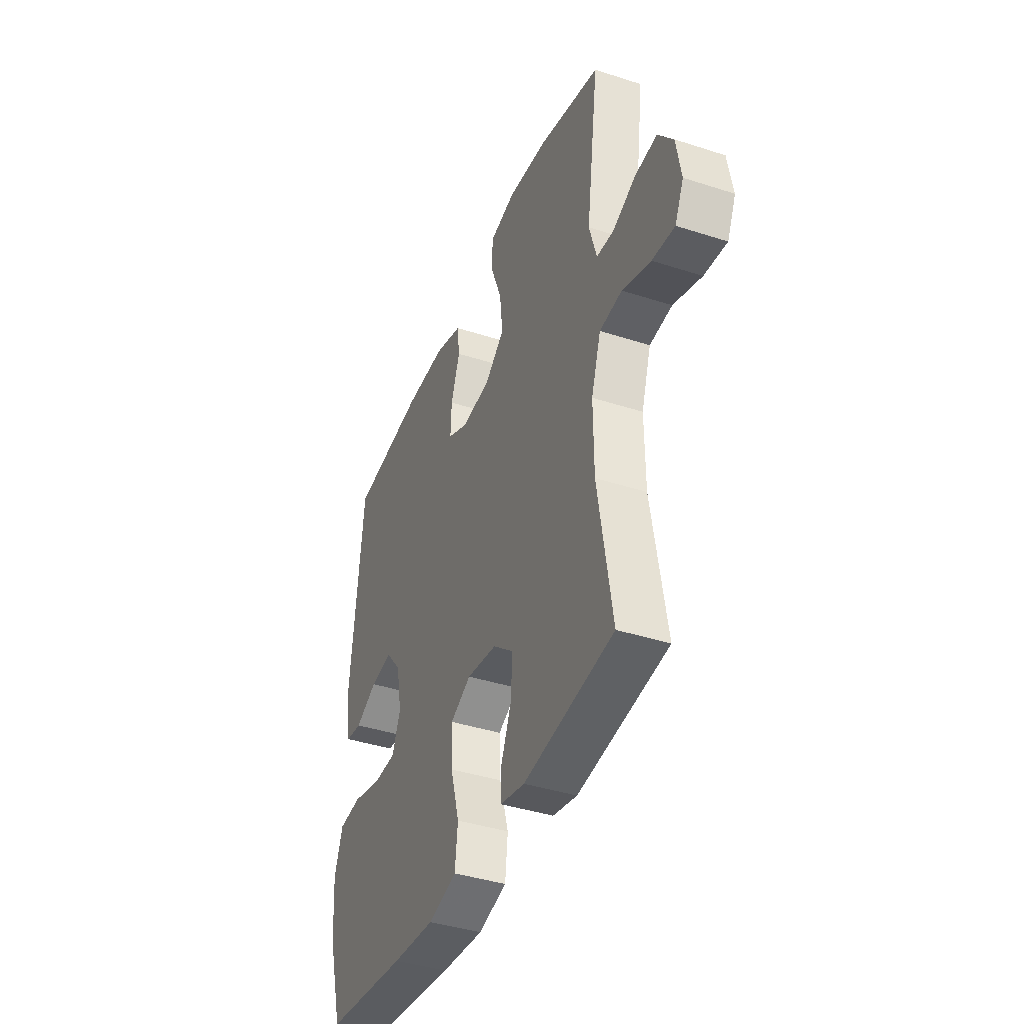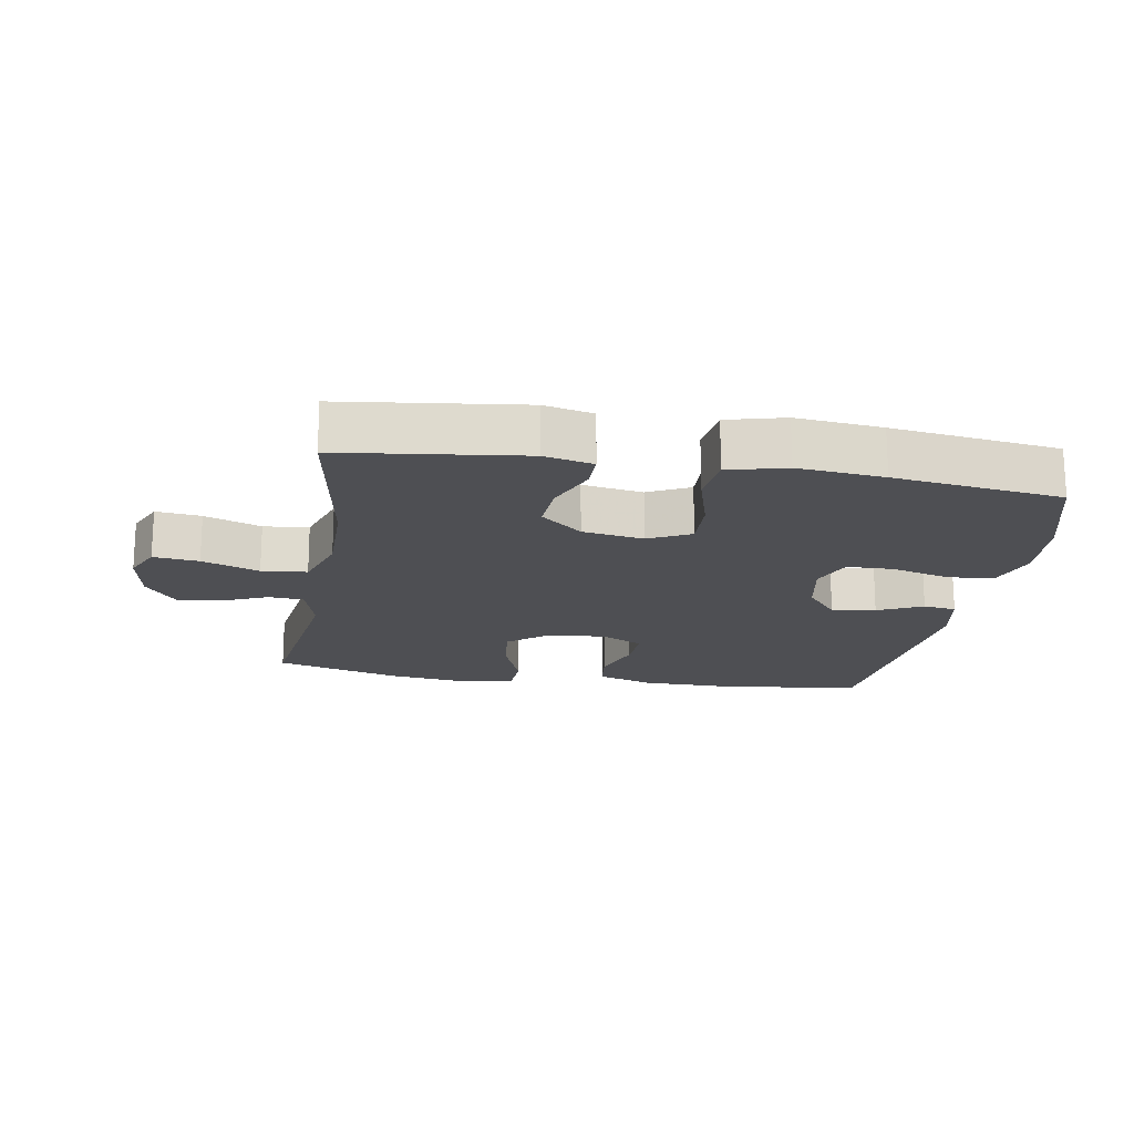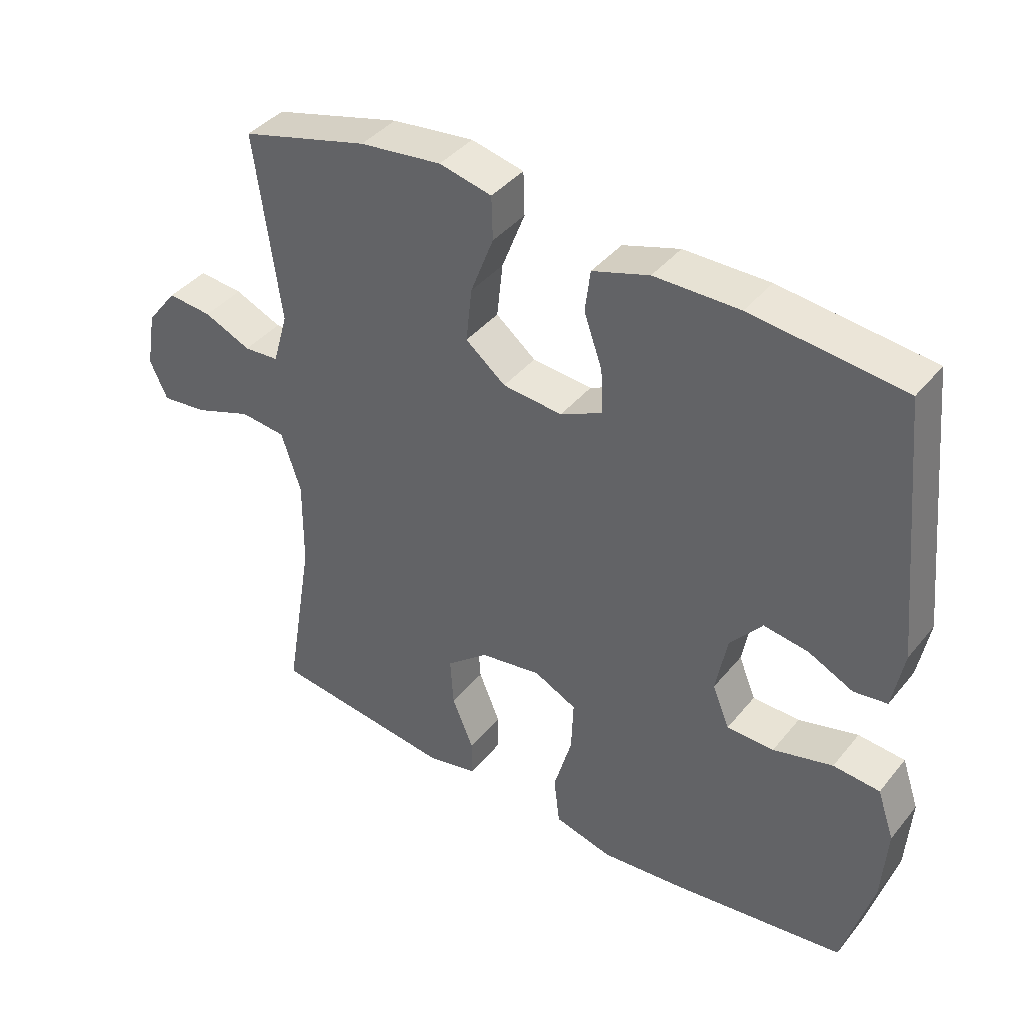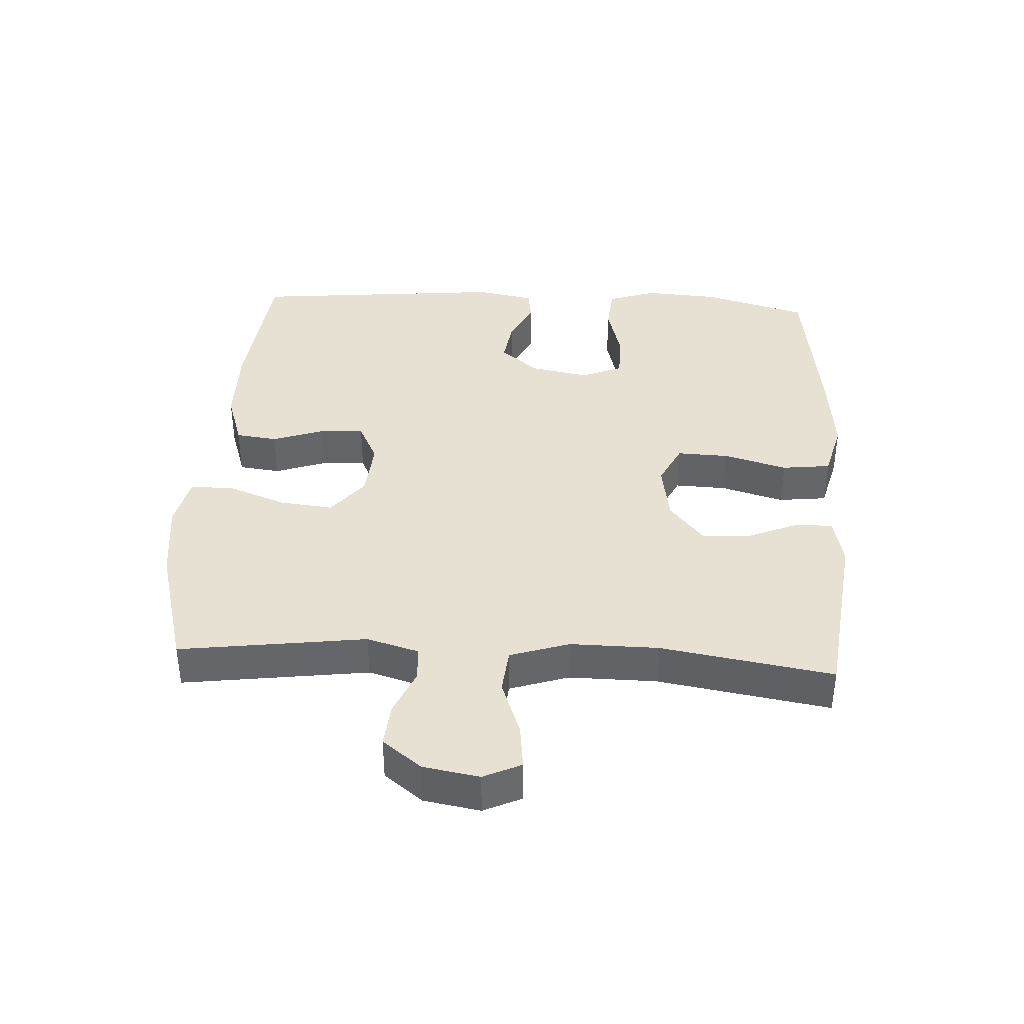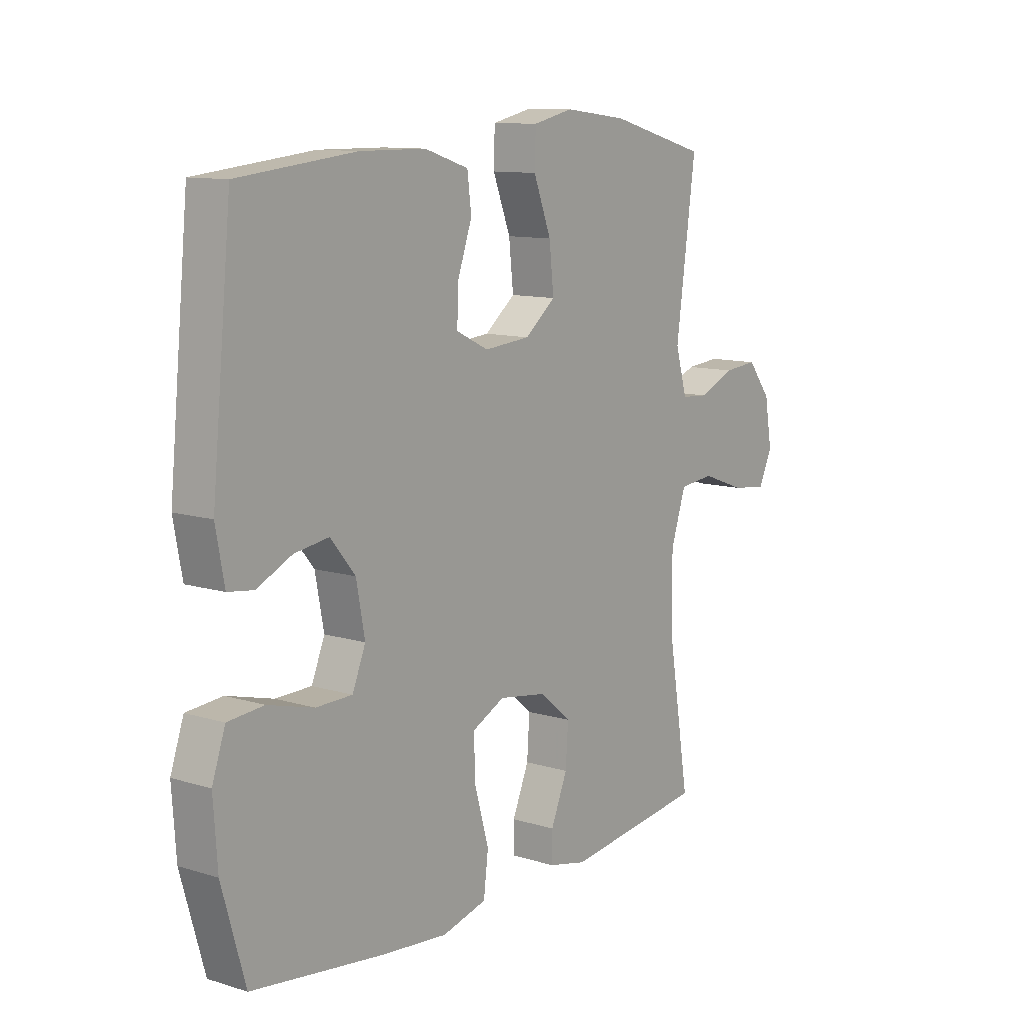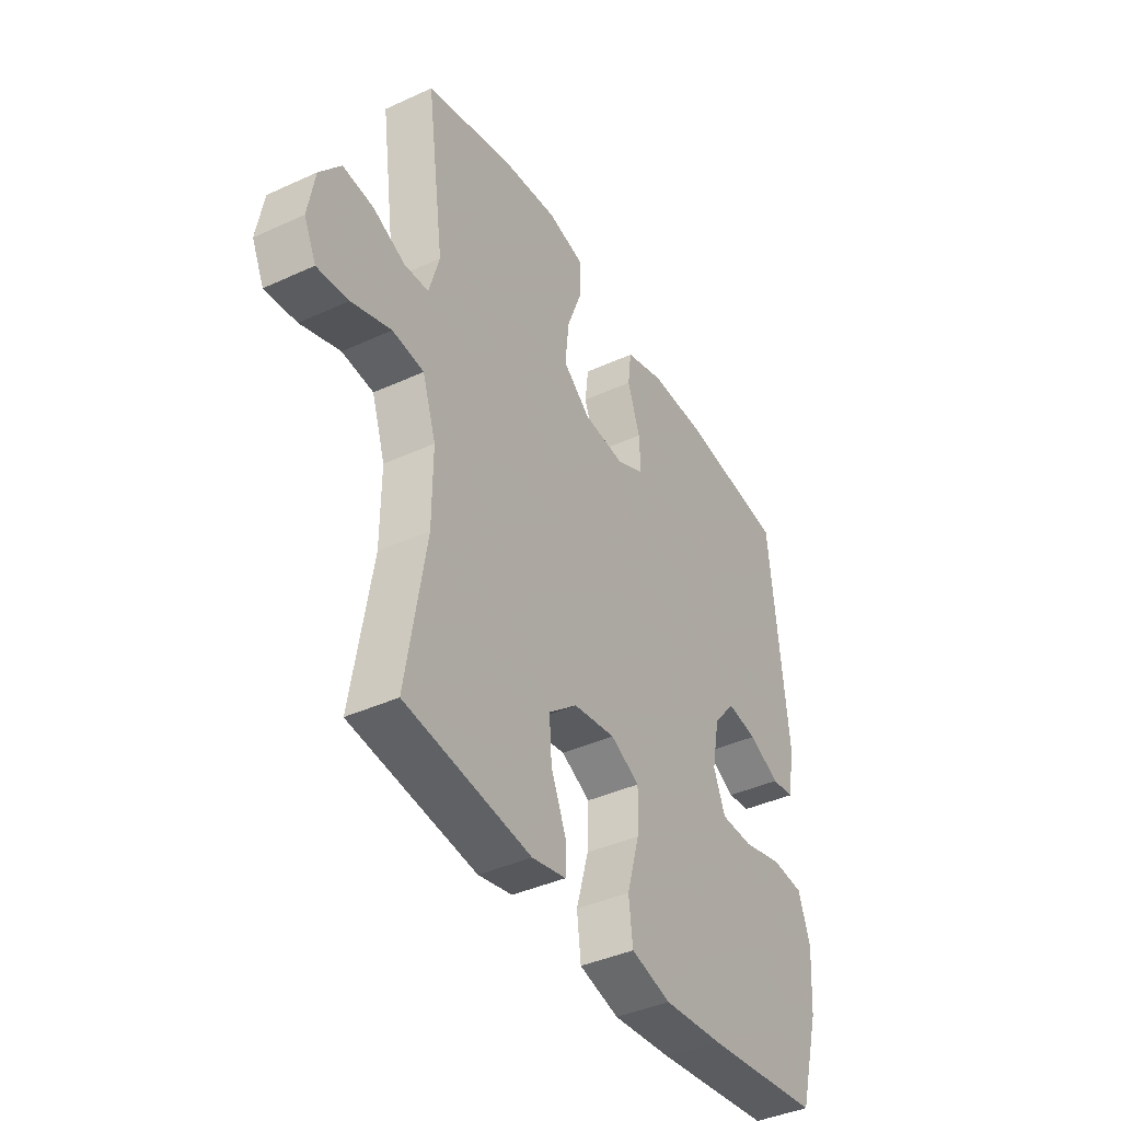
<metadata>
{"format":"obj","ext":"obj","renderer":"f3d","projection":"perspective","resolution":1024,"background":"white","views":[{"elev":-40.5,"azim":68.3,"up":"+Z"},{"elev":-18.2,"azim":170.4,"up":"+Y"},{"elev":40.3,"azim":-144.8,"up":"+Z"},{"elev":38.6,"azim":93.2,"up":"+Y"},{"elev":11.0,"azim":-53.1,"up":"+Z"},{"elev":-40.8,"azim":119.2,"up":"+Z"}]}
</metadata>
<code>
v -0.5 0.07 -0.5
v -0.546 0.07 -0.338
v -0.554 0.07 -0.223
v -0.528 0.07 -0.147
v -0.457 0.07 -0.141
v -0.366 0.07 -0.165
v -0.294 0.07 -0.164
v -0.268 0.07 -0.1
v -0.285 0.07 -0.01
v -0.334 0.07 0.049
v -0.402 0.07 0.039
v -0.471 0.07 0.006
v -0.522 0.07 0.013
v -0.539 0.07 0.104
v -0.5 0.07 0.5
v -0.268 0.07 0.525
v -0.138 0.07 0.524
v -0.051 0.07 0.496
v -0.043 0.07 0.432
v -0.071 0.07 0.352
v -0.074 0.07 0.284
v -0.01 0.07 0.253
v 0.081 0.07 0.261
v 0.142 0.07 0.31
v 0.133 0.07 0.393
v 0.098 0.07 0.484
v 0.1 0.07 0.55
v 0.18 0.07 0.568
v 0.305 0.07 0.553
v 0.5 0.07 0.5
v 0.461 0.07 0.212
v 0.484 0.07 0.132
v 0.538 0.07 0.128
v 0.61 0.07 0.159
v 0.678 0.07 0.165
v 0.725 0.07 0.105
v 0.74 0.07 0.018
v 0.713 0.07 -0.04
v 0.643 0.07 -0.032
v 0.555 0.07 0
v 0.485 0.07 -0.007
v 0.455 0.07 -0.098
v 0.456 0.07 -0.234
v 0.5 0.07 -0.5
v 0.22 0.07 -0.535
v 0.144 0.07 -0.518
v 0.144 0.07 -0.462
v 0.177 0.07 -0.383
v 0.182 0.07 -0.307
v 0.118 0.07 -0.254
v 0.024 0.07 -0.239
v -0.041 0.07 -0.271
v -0.038 0.07 -0.351
v -0.01 0.07 -0.449
v -0.019 0.07 -0.524
v -0.108 0.07 -0.547
v -0.241 0.07 -0.534
v -0.5 0 -0.5
v -0.546 0 -0.338
v -0.554 0 -0.223
v -0.528 0 -0.147
v -0.457 0 -0.141
v -0.366 0 -0.165
v -0.294 0 -0.164
v -0.268 0 -0.1
v -0.285 0 -0.01
v -0.334 0 0.049
v -0.402 0 0.039
v -0.471 0 0.006
v -0.522 0 0.013
v -0.539 0 0.104
v -0.5 0 0.5
v -0.268 0 0.525
v -0.138 0 0.524
v -0.051 0 0.496
v -0.043 0 0.432
v -0.071 0 0.352
v -0.074 0 0.284
v -0.01 0 0.253
v 0.081 0 0.261
v 0.142 0 0.31
v 0.133 0 0.393
v 0.098 0 0.484
v 0.1 0 0.55
v 0.18 0 0.568
v 0.305 0 0.553
v 0.5 0 0.5
v 0.461 0 0.212
v 0.484 0 0.132
v 0.538 0 0.128
v 0.61 0 0.159
v 0.678 0 0.165
v 0.725 0 0.105
v 0.74 0 0.018
v 0.713 0 -0.04
v 0.643 0 -0.032
v 0.555 0 0
v 0.485 0 -0.007
v 0.455 0 -0.098
v 0.456 0 -0.234
v 0.5 0 -0.5
v 0.22 0 -0.535
v 0.144 0 -0.518
v 0.144 0 -0.462
v 0.177 0 -0.383
v 0.182 0 -0.307
v 0.118 0 -0.254
v 0.024 0 -0.239
v -0.041 0 -0.271
v -0.038 0 -0.351
v -0.01 0 -0.449
v -0.019 0 -0.524
v -0.108 0 -0.547
v -0.241 0 -0.534
f 4 5 6
f 3 4 6
f 2 3 6
f 1 2 6
f 57 1 6
f 56 57 6
f 55 56 6
f 54 55 6
f 53 54 6
f 52 53 6 7
f 51 52 7 8
f 50 51 8 9
f 46 47 48
f 45 46 48
f 44 45 48
f 43 44 48
f 42 43 48 49
f 41 42 49 50
f 38 39 40
f 37 38 40
f 36 37 40
f 35 36 40
f 34 35 40
f 33 34 40
f 32 33 40 41
f 50 9 10
f 41 50 10
f 32 41 10
f 31 32 10
f 29 30 31
f 28 29 31
f 27 28 31
f 26 27 31
f 25 26 31
f 18 19 20
f 17 18 20
f 16 17 20
f 15 16 20
f 14 15 20
f 13 14 20
f 12 13 20
f 11 12 20
f 11 20 21
f 10 11 21 22
f 24 25 31
f 23 24 31
f 10 22 23 31
f 63 62 61
f 63 61 60
f 63 60 59
f 63 59 58
f 63 58 114
f 63 114 113
f 63 113 112
f 63 112 111
f 63 111 110
f 64 63 110 109
f 65 64 109 108
f 66 65 108 107
f 105 104 103
f 105 103 102
f 105 102 101
f 105 101 100
f 106 105 100 99
f 107 106 99 98
f 97 96 95
f 97 95 94
f 97 94 93
f 97 93 92
f 97 92 91
f 97 91 90
f 98 97 90 89
f 67 66 107
f 67 107 98
f 67 98 89
f 67 89 88
f 88 87 86
f 88 86 85
f 88 85 84
f 88 84 83
f 88 83 82
f 77 76 75
f 77 75 74
f 77 74 73
f 77 73 72
f 77 72 71
f 77 71 70
f 77 70 69
f 77 69 68
f 78 77 68
f 79 78 68 67
f 88 82 81
f 88 81 80
f 88 80 79 67
f 1 58 59 2
f 2 59 60 3
f 3 60 61 4
f 4 61 62 5
f 5 62 63 6
f 6 63 64 7
f 7 64 65 8
f 8 65 66 9
f 9 66 67 10
f 10 67 68 11
f 11 68 69 12
f 12 69 70 13
f 13 70 71 14
f 14 71 72 15
f 15 72 73 16
f 16 73 74 17
f 17 74 75 18
f 18 75 76 19
f 19 76 77 20
f 20 77 78 21
f 21 78 79 22
f 22 79 80 23
f 23 80 81 24
f 24 81 82 25
f 25 82 83 26
f 26 83 84 27
f 27 84 85 28
f 28 85 86 29
f 29 86 87 30
f 30 87 88 31
f 31 88 89 32
f 32 89 90 33
f 33 90 91 34
f 34 91 92 35
f 35 92 93 36
f 36 93 94 37
f 37 94 95 38
f 38 95 96 39
f 39 96 97 40
f 40 97 98 41
f 41 98 99 42
f 42 99 100 43
f 43 100 101 44
f 44 101 102 45
f 45 102 103 46
f 46 103 104 47
f 47 104 105 48
f 48 105 106 49
f 49 106 107 50
f 50 107 108 51
f 51 108 109 52
f 52 109 110 53
f 53 110 111 54
f 54 111 112 55
f 55 112 113 56
f 56 113 114 57
f 57 114 58 1

</code>
